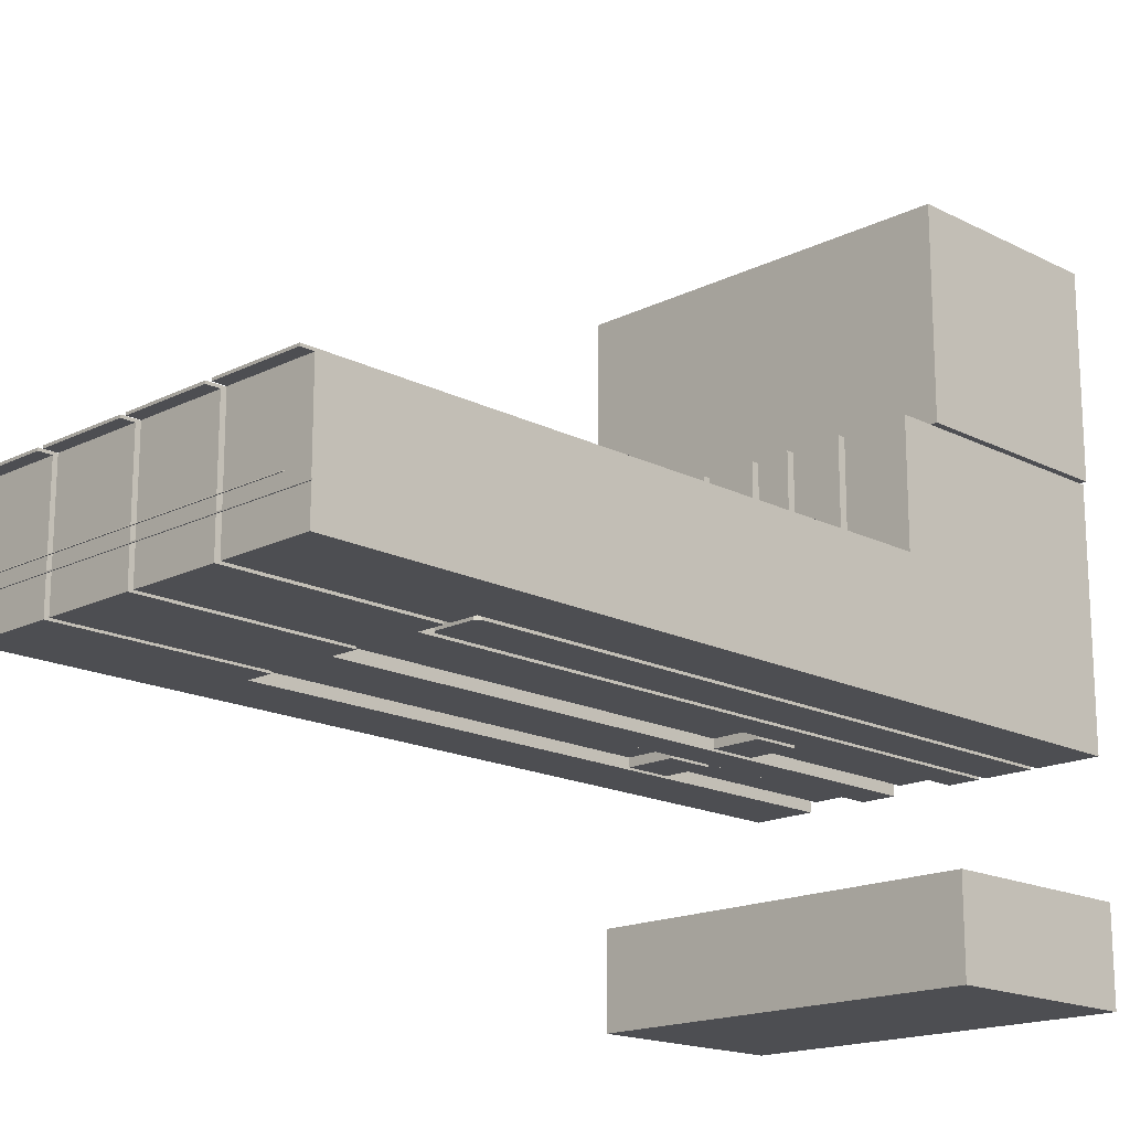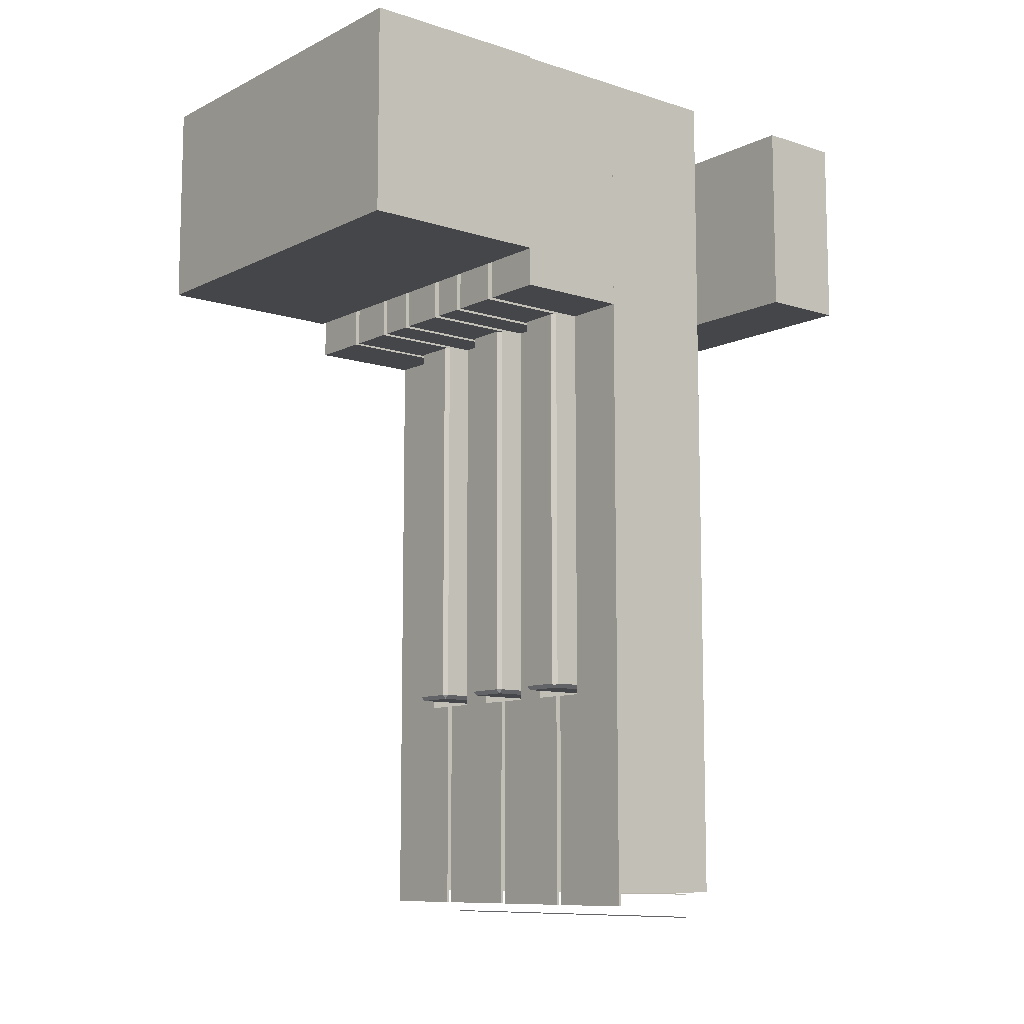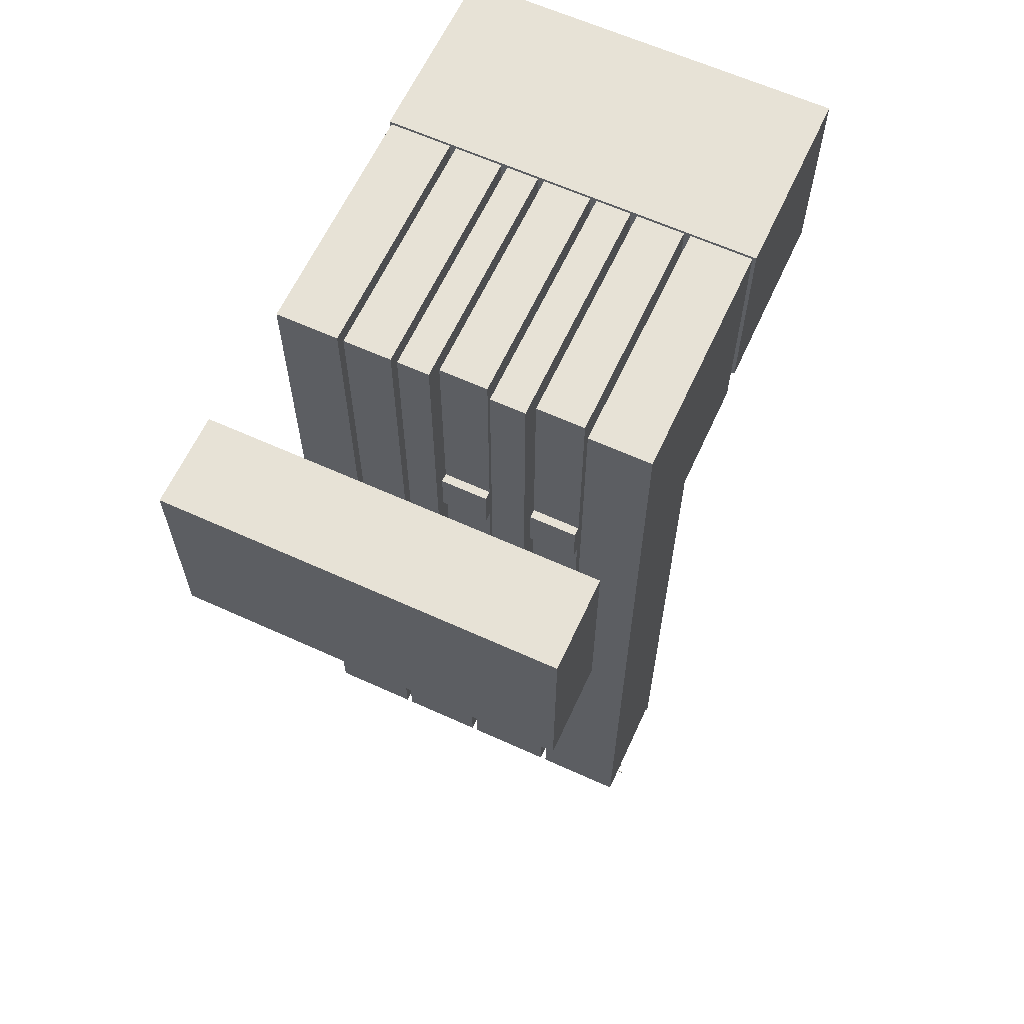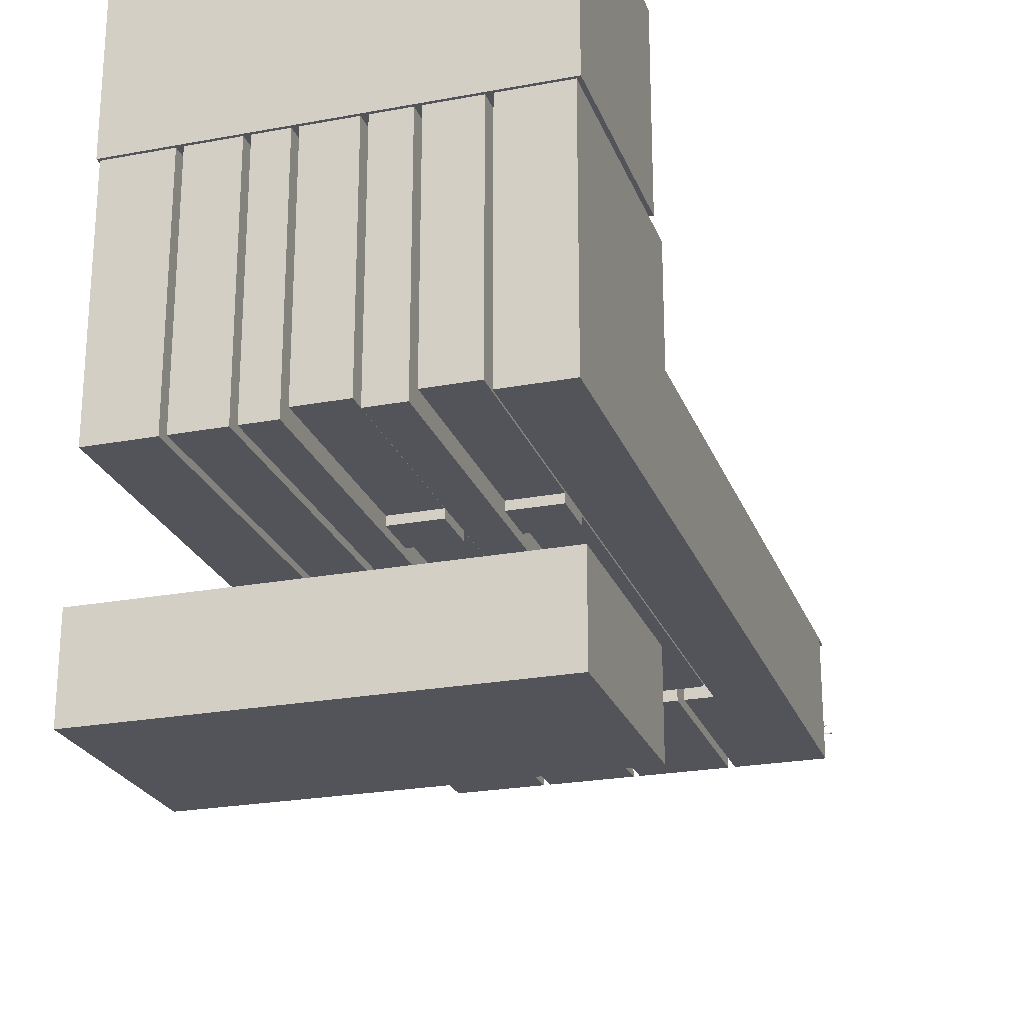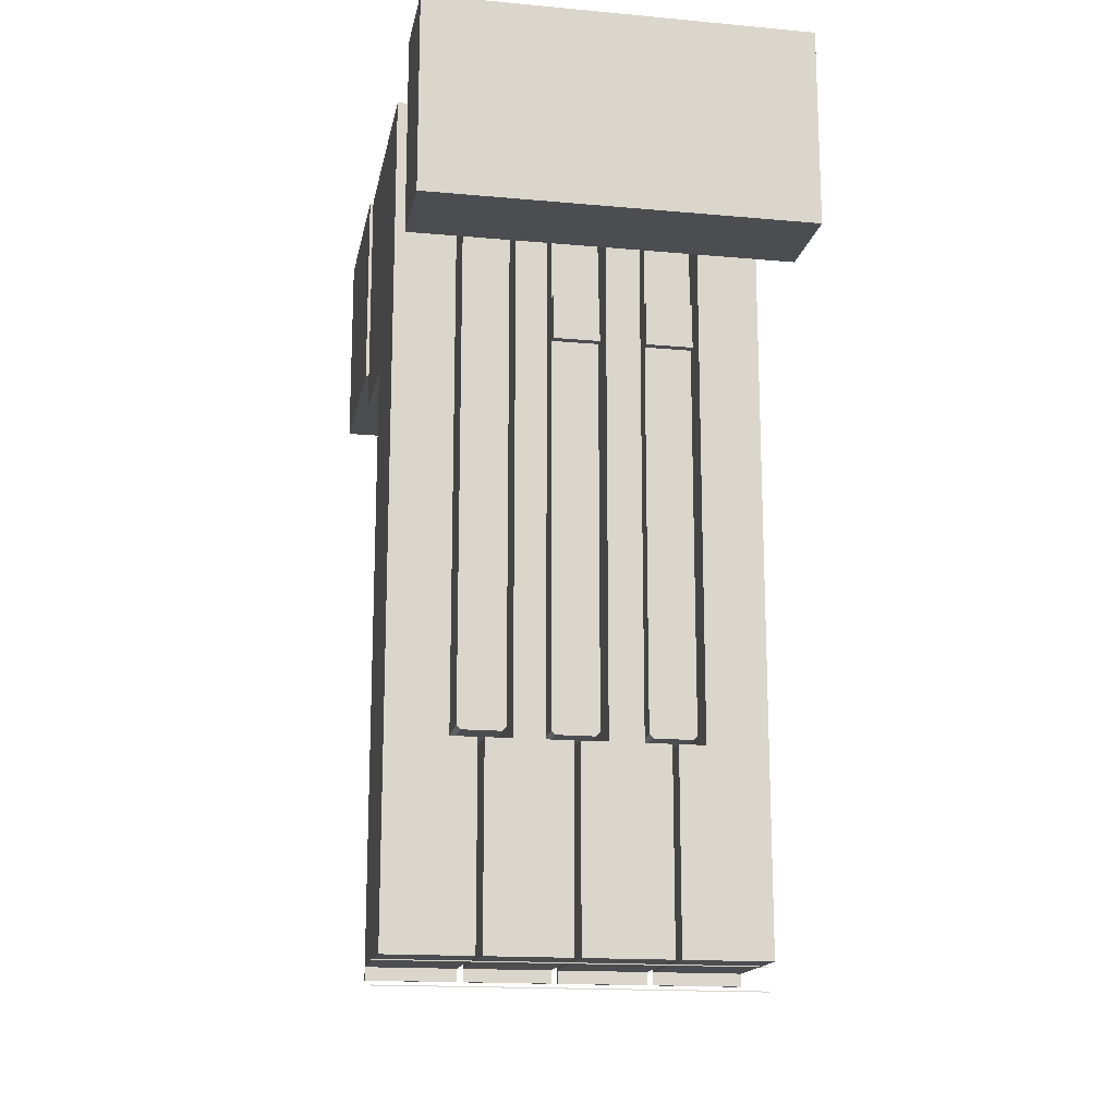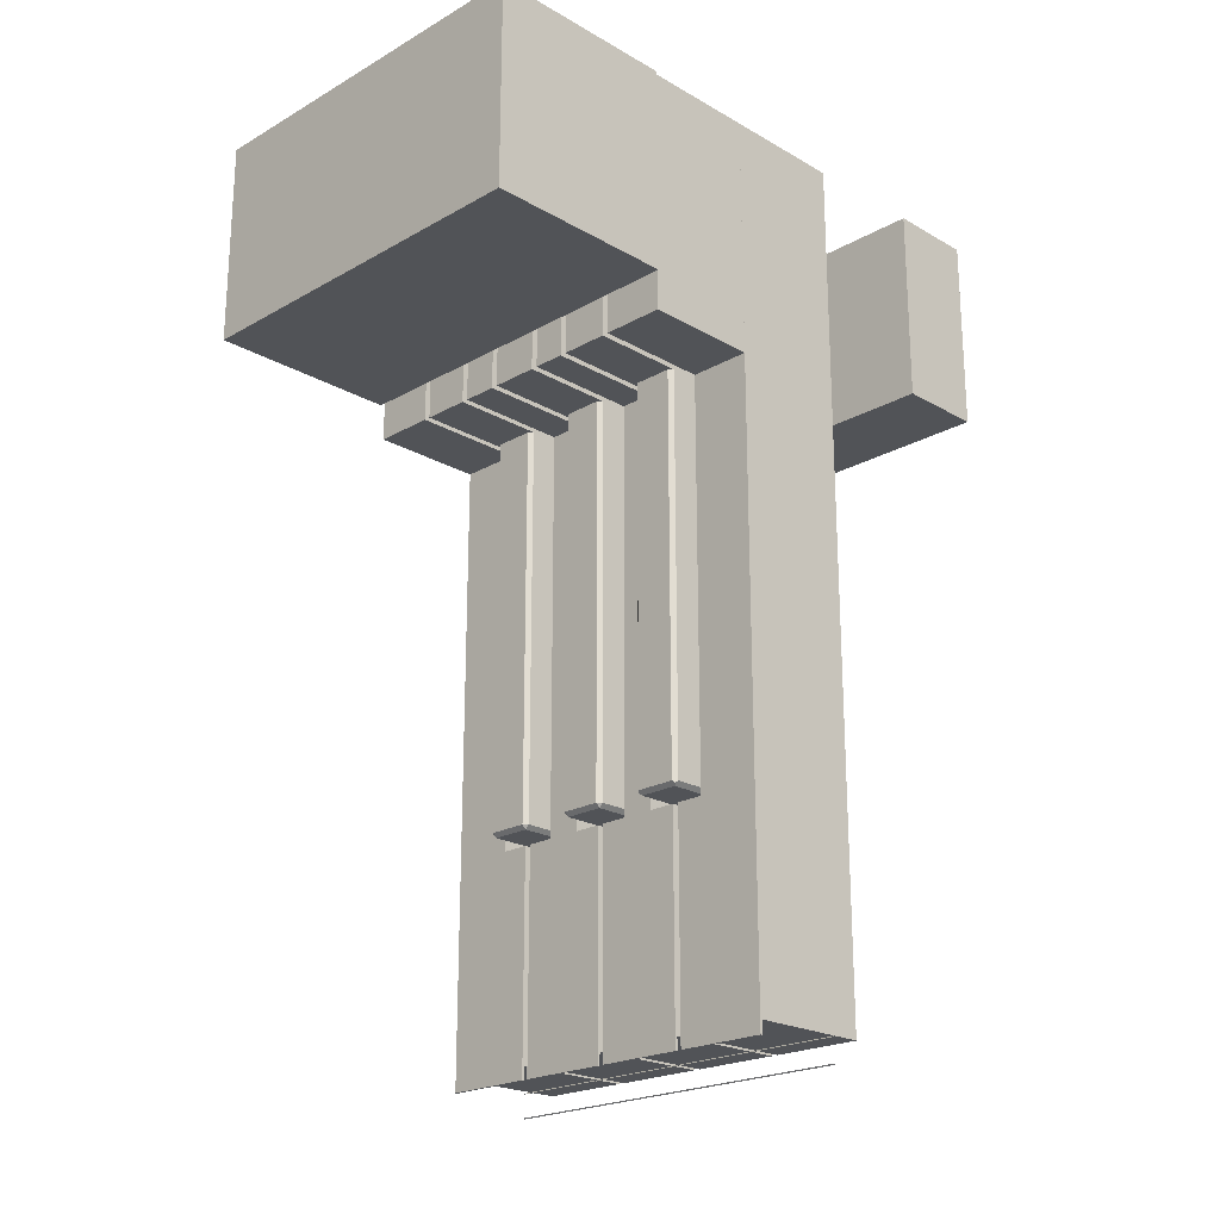
<metadata>
{"format":"obj","ext":"obj","renderer":"f3d","projection":"perspective","resolution":1024,"background":"white","views":[{"elev":-17.2,"azim":44.7,"up":"+Z"},{"elev":-9.9,"azim":50.8,"up":"+Y"},{"elev":63.0,"azim":-155.3,"up":"+Y"},{"elev":-23.7,"azim":-162.6,"up":"+Z"},{"elev":-16.2,"azim":169.4,"up":"+Y"},{"elev":-21.7,"azim":44.8,"up":"+Y"}]}
</metadata>
<code>
g Body2
v 3.719 0.23 0.99
v 0 0.23 0.99
v 0 0.24 0.99
v 3.719 0.24 0.99
v 0 0.23 1
v 3.719 0.23 1
f 1 2 4
f 4 2 3
f 3 2 5
f 2 1 5
f 5 1 6
f 1 4 6
f 4 3 6
f 6 3 5
g Body3
v 2.109 6.7 0.6667
v 2.109 6.25 0.6667
v 1.641 6.25 0.6667
v 1.641 6.7 0.6667
v 2.109 6.7 0.75
v 1.641 6.7 0.75
v 2.109 6.25 2.085
v 2.109 6.25 3
v 1.641 6.25 3
v 1.641 6.25 2.085
v 1.681 6.25 2.125
v 2.069 6.25 2.125
v 2.109 6.25 0.75
v 1.641 6.25 0.75
v 1.641 2.353 2.085
v 1.681 2.353 2.125
v 2.109 8.65 0.75
v 2.109 8.65 2.085
v 2.109 8.65 3
v 2.109 2.353 2.085
v 2.109 2.353 0.75
v 1.641 8.65 2.085
v 1.641 8.65 0.75
v 1.641 2.353 0.75
v 1.641 8.65 3
v 2.069 2.312 0.75
v 1.681 2.312 0.75
v 2.069 2.353 2.125
v 2.069 2.312 2.085
v 1.681 2.312 2.085
f 8 9 7
f 7 9 10
f 11 7 12
f 12 7 10
f 13 14 18
f 18 14 15
f 18 15 17
f 17 15 16
f 8 19 9
f 9 19 20
f 17 16 22
f 22 16 21
f 23 24 11
f 11 24 13
f 11 13 19
f 19 13 26
f 19 26 27
f 25 14 24
f 24 14 13
f 8 7 19
f 19 7 11
f 29 12 28
f 28 12 16
f 28 16 15
f 10 9 12
f 12 9 20
f 12 20 16
f 16 20 30
f 16 30 21
f 15 31 28
f 11 12 23
f 23 12 29
f 30 20 33
f 33 20 19
f 33 19 32
f 32 19 27
f 29 28 23
f 23 28 24
f 24 28 31
f 24 31 25
f 13 18 26
f 26 18 34
f 18 17 34
f 34 17 22
f 34 35 26
f 27 26 32
f 32 26 35
f 22 21 36
f 33 36 30
f 30 36 21
f 36 35 22
f 22 35 34
f 35 36 32
f 32 36 33
f 14 25 15
f 15 25 31
g Body21
v 0 0.01 0.99
v 3.719 0.01 0.99
v 3.719 0 0.99
v 0 0 0.99
v 0 0.01 1
v 3.719 0.01 1
f 37 38 40
f 40 38 39
f 38 37 42
f 42 37 41
f 37 40 41
f 42 41 39
f 39 41 40
f 39 38 42
g Body24
v 3.687 8.65 1.875
v 3.687 6.25 1.875
v 3.078 6.25 1.875
v 3.078 2.25 1.875
v 2.813 2.25 1.875
v 2.813 0.125 1.875
v 3.688 0.125 1.875
v 3.688 8.65 1.875
v 3.078 2.25 0.6667
v 3.078 8.65 0.6667
v 3.688 8.65 0.6667
v 3.688 0.25 0.6667
v 2.813 0.25 0.6667
v 2.813 2.25 0.6667
v 3.078 8.65 3
v 3.078 6.25 3
v 3.687 6.25 3
v 3.687 8.65 3
v 3.078 8.65 1.875
v 2.813 0.25 1.85
v 3.688 0.25 1.85
v 2.813 0.125 1.85
v 3.688 0.125 1.85
f 43 44 50
f 50 44 49
f 49 44 46
f 49 46 48
f 48 46 47
f 44 45 46
f 52 53 51
f 51 53 54
f 51 54 55
f 55 56 51
f 57 58 60
f 60 58 59
f 58 45 59
f 59 45 44
f 52 45 61
f 61 45 58
f 61 58 57
f 52 51 45
f 45 51 46
f 53 52 43
f 43 52 61
f 43 61 57
f 57 60 43
f 43 50 53
f 55 54 62
f 62 54 63
f 62 63 64
f 64 63 65
f 48 64 49
f 49 64 65
f 51 56 46
f 46 56 47
f 55 62 56
f 56 62 47
f 47 62 48
f 48 62 64
f 53 50 63
f 63 50 49
f 63 49 65
f 63 54 53
f 43 60 44
f 44 60 59
g Body25
v 1.235 2.249 0.6667
v 0.9688 2.249 0.6667
v 0.9688 2.249 1.875
v 1.235 2.249 1.875
v 1.844 2.249 0.6667
v 1.578 2.249 0.6667
v 1.578 2.249 1.875
v 1.844 2.249 1.875
v 0.9688 0.25 0.6667
v 0.9688 0.25 1.85
v 0.9688 0.125 1.85
v 0.9688 0.125 1.875
v 1.844 0.25 1.85
v 1.844 0.125 1.85
v 1.844 0.125 1.875
v 1.844 0.25 0.6667
v 1.578 6.25 1.875
v 1.235 6.25 1.875
v 1.578 8.65 1.875
v 1.578 8.65 0.6667
v 1.235 8.65 0.6667
v 1.235 8.65 1.875
v 1.235 8.65 3
v 1.578 8.65 3
v 1.235 6.25 3
v 1.578 6.25 3
f 66 67 69
f 69 67 68
f 70 71 73
f 73 71 72
f 77 68 75
f 75 68 67
f 75 67 74
f 75 76 77
f 75 78 76
f 76 78 79
f 79 80 76
f 76 80 77
f 78 75 81
f 81 75 74
f 81 70 78
f 78 70 73
f 78 73 80
f 80 79 78
f 82 83 72
f 72 83 69
f 72 69 80
f 80 69 77
f 77 69 68
f 80 73 72
f 85 87 84
f 84 87 88
f 84 88 89
f 85 86 87
f 86 83 87
f 87 83 90
f 87 90 88
f 86 66 83
f 83 66 69
f 72 71 82
f 82 71 85
f 82 85 84
f 89 91 84
f 84 91 82
f 82 91 83
f 83 91 90
f 91 89 90
f 90 89 88
f 86 85 66
f 66 85 71
f 66 71 74
f 74 71 81
f 81 71 70
f 74 67 66
g Body26
v 2.547 2.353 0.6667
v 2.547 8.65 0.6667
v 3.015 8.65 0.6667
v 3.015 2.353 0.6667
v 2.975 2.312 0.6667
v 2.587 2.312 0.6667
v 2.547 8.65 3
v 2.547 6.25 3
v 3.015 6.25 3
v 3.015 8.65 3
v 2.547 6.25 2.085
v 2.587 6.25 2.125
v 2.975 6.25 2.125
v 3.015 6.25 2.085
v 2.547 8.65 2.085
v 2.547 2.353 2.085
v 3.015 8.65 2.085
v 3.015 2.353 2.085
v 2.567 2.333 2.105
v 2.587 2.353 2.125
v 2.975 2.353 2.125
v 2.995 2.333 2.105
v 2.587 2.312 2.085
v 2.975 2.312 2.085
f 93 94 92
f 92 94 95
f 92 95 97
f 97 95 96
f 98 99 101
f 101 99 100
f 102 103 99
f 99 103 104
f 99 104 100
f 100 104 105
f 93 102 106
f 106 102 99
f 106 99 98
f 93 92 102
f 102 92 107
f 109 95 105
f 105 95 94
f 105 94 108
f 101 100 108
f 108 100 105
f 103 102 111
f 111 102 110
f 110 102 107
f 94 106 108
f 108 106 98
f 108 98 101
f 94 93 106
f 104 103 112
f 112 103 111
f 105 104 109
f 109 104 113
f 113 104 112
f 92 97 107
f 107 97 114
f 107 114 110
f 113 112 115
f 115 112 111
f 115 111 114
f 114 111 110
f 115 114 96
f 96 114 97
f 95 109 96
f 96 109 115
f 115 109 113
g Body27
v 1.132 2.312 0.75
v 1.132 2.312 2.085
v 0.7434 2.312 2.085
v 0.7434 2.312 0.75
v 0.7434 2.353 2.125
v 1.132 2.353 2.125
v 0.7034 2.353 2.085
v 0.7034 2.353 0.75
v 1.172 2.353 0.75
v 1.172 2.353 2.085
v 1.132 6.25 2.125
v 0.7434 6.25 2.125
v 1.172 6.25 2.085
v 1.172 8.65 0.75
v 0.7034 8.65 0.75
v 0.7034 8.65 2.085
v 0.7034 8.65 3
v 1.172 8.65 3
v 1.172 8.65 2.085
v 0.7034 6.25 0.75
v 1.172 6.25 0.75
v 1.172 6.7 0.75
v 0.7034 6.7 0.75
v 0.7034 6.7 0.6667
v 0.7034 6.25 0.6667
v 0.7034 6.25 2.085
v 0.7034 6.25 3
v 1.172 6.25 3
v 1.172 6.25 0.6667
v 1.172 6.7 0.6667
f 117 118 116
f 116 118 119
f 118 117 120
f 120 117 121
f 119 118 123
f 123 118 122
f 120 122 118
f 124 125 116
f 116 125 117
f 121 117 125
f 126 127 121
f 121 127 120
f 128 126 125
f 125 126 121
f 130 131 129
f 129 131 134
f 134 131 132
f 134 132 133
f 123 135 119
f 119 135 136
f 119 136 116
f 116 136 124
f 137 138 129
f 129 138 130
f 130 138 131
f 131 138 141
f 131 141 142
f 139 140 138
f 138 140 135
f 138 135 141
f 141 135 123
f 141 123 122
f 142 132 131
f 129 134 137
f 137 134 128
f 137 128 136
f 136 128 125
f 136 125 124
f 133 143 134
f 134 143 128
f 144 145 136
f 136 145 137
f 127 141 120
f 120 141 122
f 141 127 142
f 142 127 126
f 142 126 143
f 143 126 128
f 135 140 136
f 136 140 144
f 132 142 133
f 133 142 143
f 139 138 145
f 145 138 137
f 139 145 140
f 140 145 144
g Body28
v 2.172 2.249 0.6667
v 2.172 8.65 0.6667
v 2.485 8.65 0.6667
v 2.485 2.25 0.6667
v 2.75 2.25 0.6667
v 2.75 0.25 0.6667
v 1.906 0.25 0.6667
v 1.906 2.249 0.6667
v 2.172 8.65 3
v 2.172 6.25 3
v 2.485 6.25 3
v 2.485 8.65 3
v 2.172 6.25 1.875
v 2.485 6.25 1.875
v 2.172 8.65 1.875
v 2.172 2.249 1.875
v 2.485 8.65 1.875
v 2.485 2.25 1.875
v 2.75 2.25 1.875
v 2.75 0.125 1.875
v 2.75 0.125 1.85
v 2.75 0.25 1.85
v 1.906 2.249 1.875
v 1.906 0.125 1.875
v 1.906 0.125 1.85
v 1.906 0.25 1.85
f 147 149 146
f 146 149 151
f 146 151 152
f 147 148 149
f 149 150 151
f 152 153 146
f 154 155 157
f 157 155 156
f 155 158 156
f 156 158 159
f 147 158 160
f 160 158 155
f 160 155 154
f 147 146 158
f 158 146 161
f 163 149 159
f 159 149 148
f 159 148 162
f 157 156 162
f 162 156 159
f 148 160 162
f 162 160 154
f 162 154 157
f 148 147 160
f 150 149 164
f 164 149 163
f 151 150 167
f 167 150 164
f 167 164 165
f 165 166 167
f 159 158 163
f 163 158 161
f 163 161 165
f 165 161 169
f 169 161 168
f 165 164 163
f 166 170 167
f 167 170 171
f 167 171 151
f 151 171 152
f 166 165 170
f 170 165 169
f 169 168 171
f 171 168 153
f 171 153 152
f 171 170 169
f 146 153 161
f 161 153 168
g Body29
v -0 8.65 3.02
v -0 6.62 3.02
v -0 6.62 4.9
v -0 8.65 4.9
v 3.719 6.62 3.02
v 3.719 8.65 3.02
v 3.719 8.65 4.9
v 3.719 6.62 4.9
f 173 174 172
f 172 174 175
f 177 178 176
f 176 178 179
f 177 176 172
f 172 176 173
f 172 175 177
f 177 175 178
f 173 176 174
f 174 176 179
f 174 179 175
f 175 179 178
g Body30
v 0.6404 8.65 0.6667
v 0.03125 8.65 0.6667
v 0.03125 8.65 1.875
v 0.03125 8.65 3
v 0.6404 8.65 3
v 0.6404 8.65 1.875
v 0.6404 2.249 0.6667
v 0.6404 6.25 3
v 0.6404 6.25 1.875
v 0.6404 2.249 1.875
v 0.03125 0.25 0.6667
v 0.03125 0.25 1.85
v 0.03125 0.125 1.85
v 0.03125 0.125 1.875
v 0.03125 6.25 1.875
v 0.03125 6.25 3
v 0.03125 6.25 0.7902
v 0.03125 6.26 0.7902
v 0.03125 6.26 0.8152
v 0.03125 6.25 0.8152
v 0.9062 2.249 0.6667
v 0.9062 0.25 0.6667
v 0.9062 0.125 1.875
v 0.9062 2.249 1.875
v 0.03112 6.26 0.8152
v 0.03112 6.25 0.8152
v 0.03112 6.26 0.7902
v 0.03112 6.25 0.7902
v 0.9062 0.25 1.85
v 0.9062 0.125 1.85
f 181 182 180
f 180 182 185
f 185 182 183
f 185 183 184
f 189 186 188
f 188 186 180
f 188 180 185
f 184 187 185
f 185 187 188
f 190 196 181
f 181 196 197
f 181 197 198
f 196 190 199
f 199 190 191
f 199 191 194
f 194 191 193
f 193 191 192
f 195 182 194
f 194 182 198
f 194 198 199
f 195 183 182
f 182 181 198
f 180 186 181
f 181 186 190
f 190 186 201
f 201 186 200
f 188 187 194
f 194 187 195
f 188 194 189
f 189 194 193
f 189 193 202
f 202 203 189
f 198 204 199
f 199 204 205
f 197 206 198
f 198 206 204
f 196 207 197
f 197 207 206
f 204 206 205
f 205 206 207
f 200 186 203
f 203 186 189
f 191 208 192
f 192 208 209
f 209 202 192
f 192 202 193
f 208 191 201
f 201 191 190
f 201 200 208
f 208 200 203
f 208 203 202
f 202 209 208
f 196 199 207
f 207 199 205
f 183 195 184
f 184 195 187
g Body31
v 3.718 8.65 -0.5363
v 3.718 6.7 -0.5363
v 3.718 6.7 -1.413
v 3.718 8.65 -1.413
v 0 8.65 -1.413
v -0 8.65 -0.5363
v 0 6.7 -1.413
v -0 6.7 -0.5363
f 211 212 210
f 210 212 213
f 214 215 213
f 213 215 210
f 212 216 213
f 213 216 214
f 215 214 217
f 217 214 216
f 211 217 212
f 212 217 216
f 215 217 210
f 210 217 211

</code>
